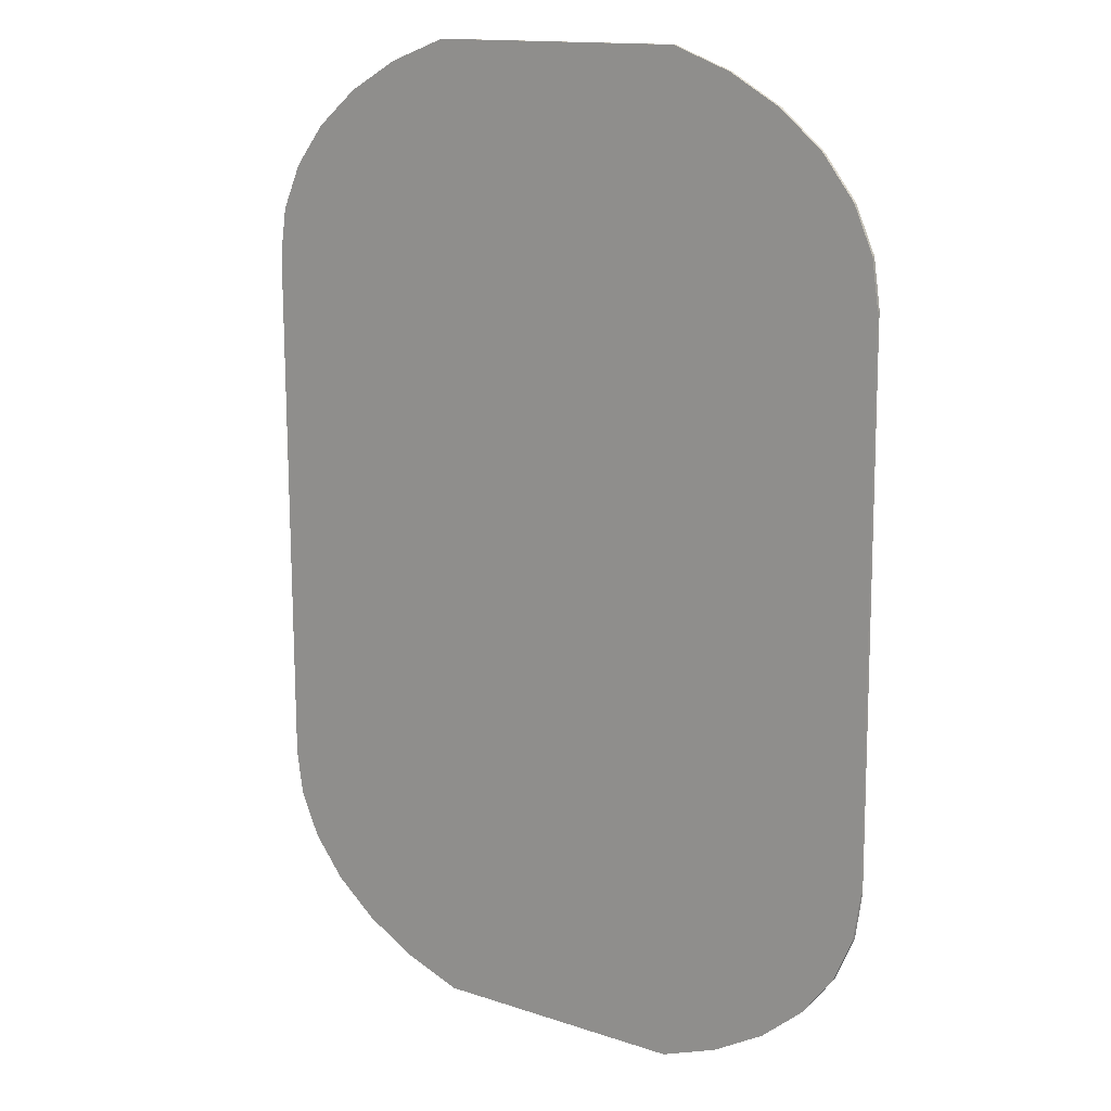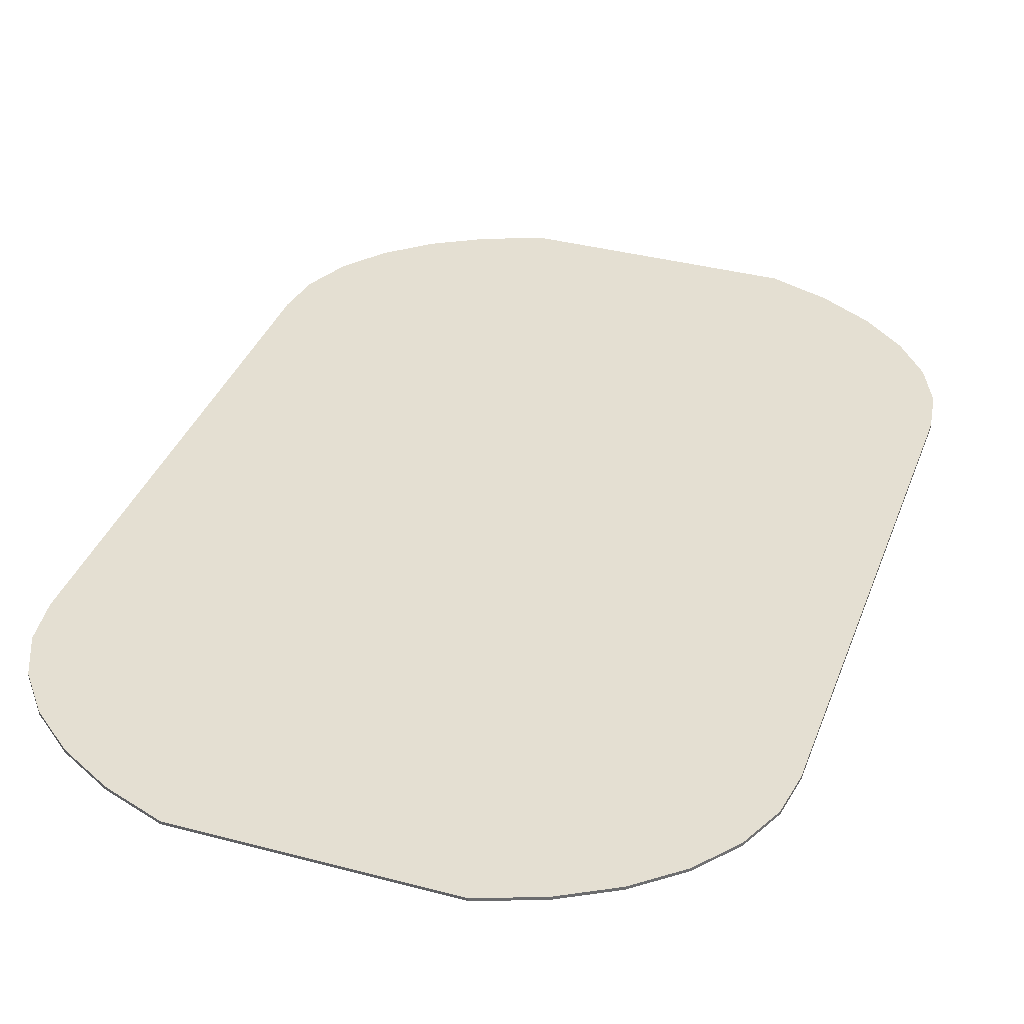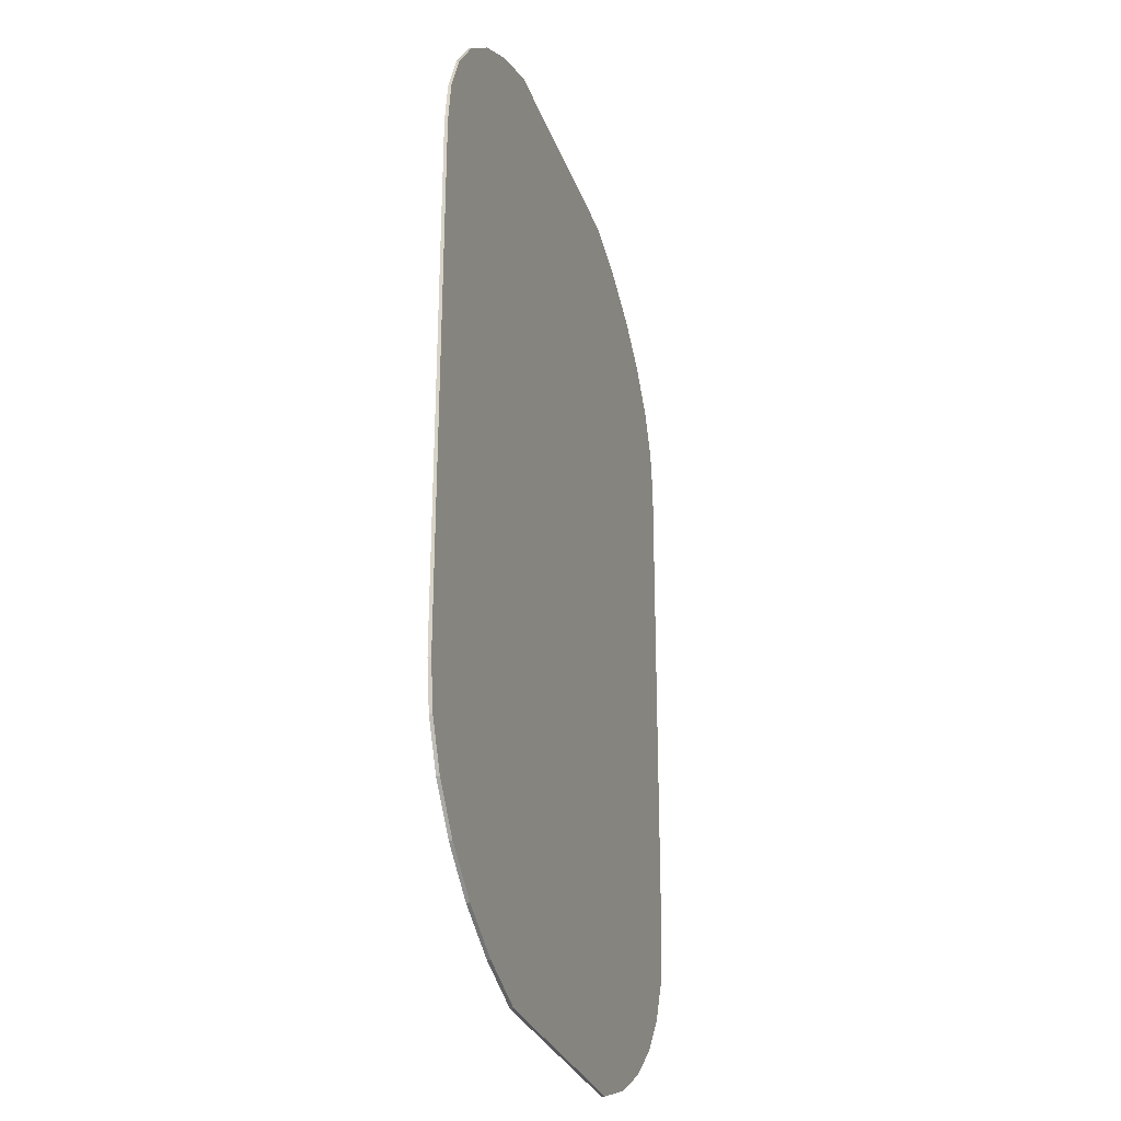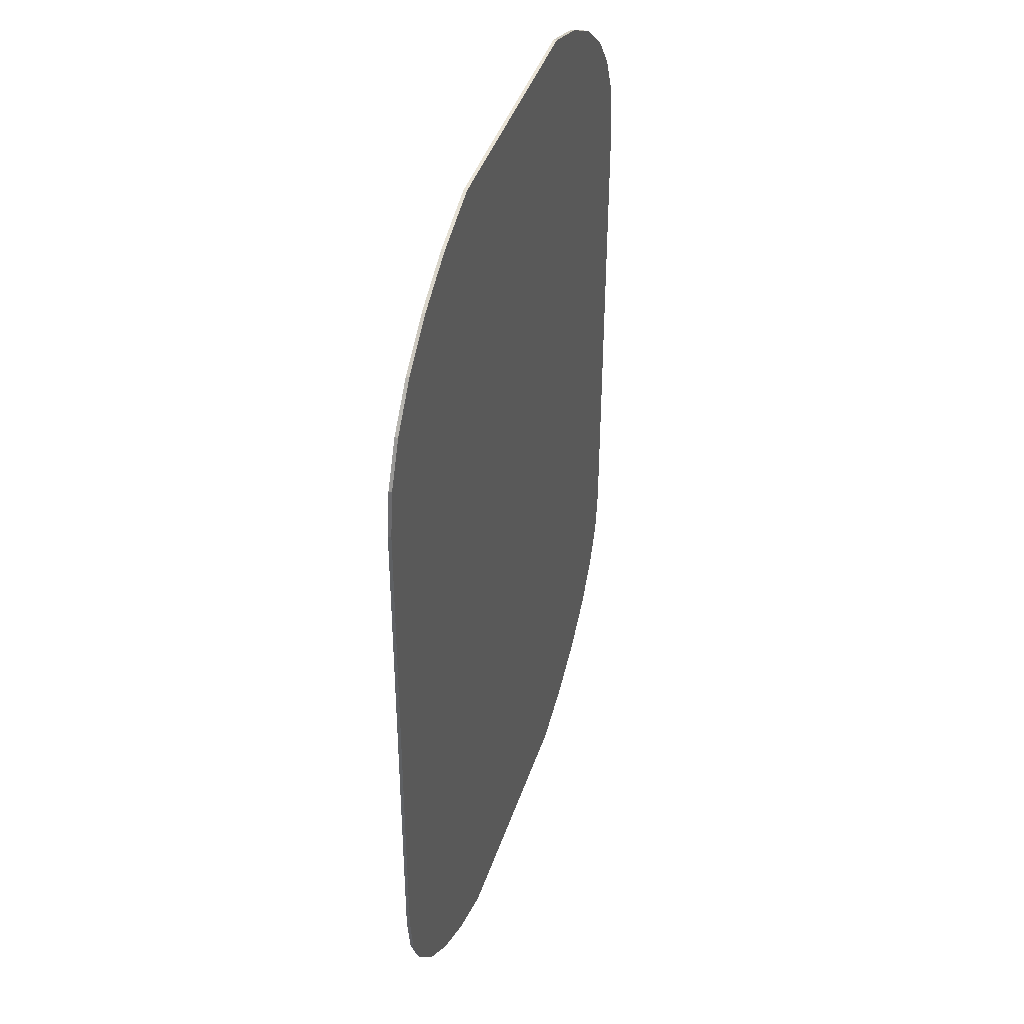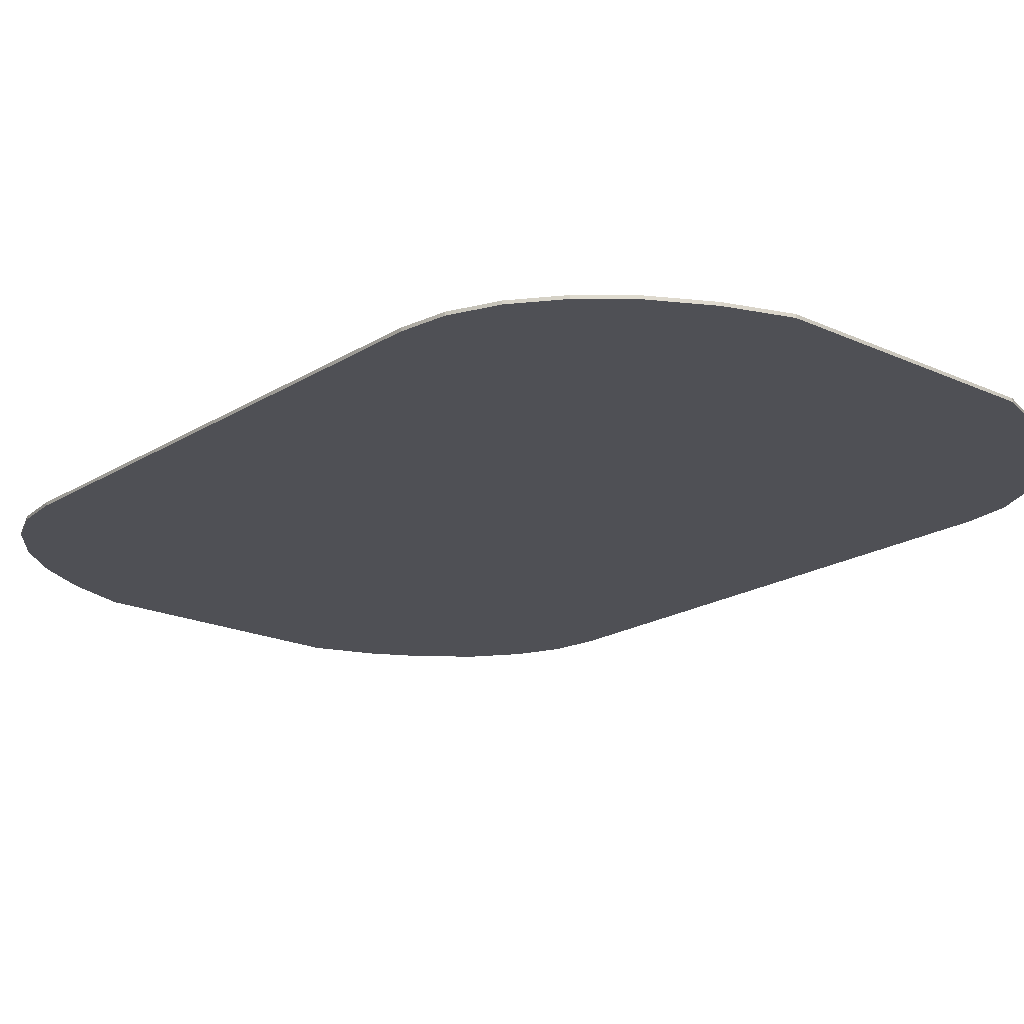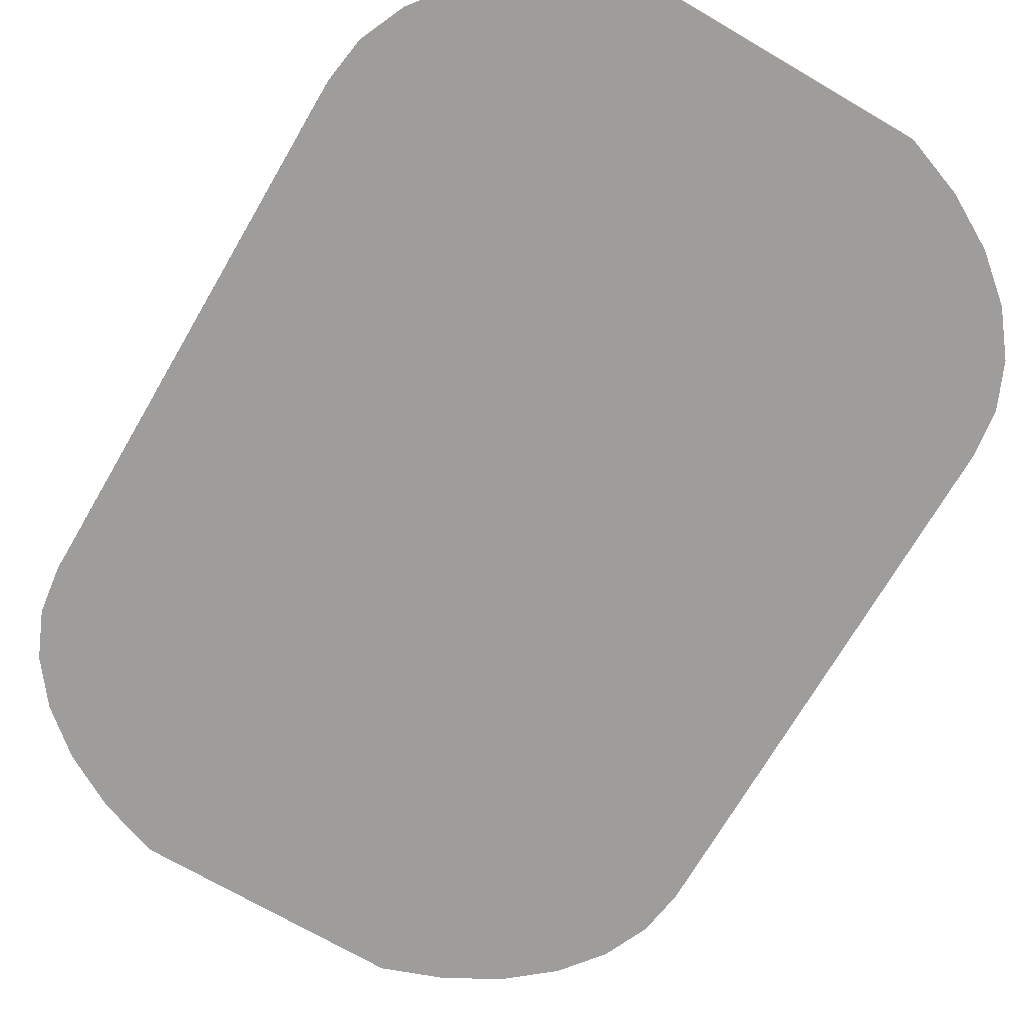
<metadata>
{"format":"obj","ext":"obj","renderer":"f3d","projection":"perspective","resolution":1024,"background":"white","views":[{"elev":14.1,"azim":36.2,"up":"+Z"},{"elev":36.9,"azim":-161.1,"up":"+Y"},{"elev":-28.7,"azim":107.3,"up":"+Z"},{"elev":42.2,"azim":107.8,"up":"+Z"},{"elev":-19.3,"azim":139.1,"up":"+Y"},{"elev":-70.6,"azim":-30.4,"up":"+Y"}]}
</metadata>
<code>
o Cylinder.003
v -59.44 8.42 -15.41
v -59.44 8.609 -15.41
v -59.06 8.42 -18.07
v -59.06 8.609 -18.07
v -57.93 8.42 -20.63
v -57.93 8.609 -20.63
v -56.1 8.42 -22.99
v -56.1 8.609 -22.99
v -53.63 8.42 -25.06
v -53.63 8.609 -25.06
v -50.62 8.42 -26.76
v -50.62 8.609 -26.76
v -47.18 8.42 -28.02
v -47.18 8.609 -28.02
v -31.98 8.42 -28.02
v -31.98 8.609 -28.02
v -28.55 8.42 -26.76
v -28.55 8.609 -26.76
v -25.54 8.42 -25.06
v -25.54 8.609 -25.06
v -23.07 8.42 -22.99
v -23.07 8.609 -22.99
v -21.23 8.42 -20.63
v -21.23 8.609 -20.63
v -20.1 8.42 -18.07
v -20.1 8.609 -18.07
v -19.72 8.42 -15.41
v -19.72 8.609 -15.41
v -59.44 8.42 -14.15
v -59.44 8.609 -14.15
v -19.72 8.42 -14.15
v -19.72 8.609 -14.15
v -19.87 8.42 15.4
v -19.87 8.609 15.4
v -20.25 8.42 18.07
v -20.25 8.609 18.07
v -21.38 8.42 20.63
v -21.38 8.609 20.63
v -23.21 8.42 22.99
v -23.21 8.609 22.99
v -25.68 8.42 25.06
v -25.68 8.609 25.06
v -28.69 8.42 26.76
v -28.69 8.609 26.76
v -32.13 8.42 28.02
v -32.13 8.609 28.02
v -47.33 8.42 28.02
v -47.33 8.609 28.02
v -50.76 8.42 26.76
v -50.76 8.609 26.76
v -53.77 8.42 25.06
v -53.77 8.609 25.06
v -56.24 8.42 22.99
v -56.24 8.609 22.99
v -58.08 8.42 20.63
v -58.08 8.609 20.63
v -59.21 8.42 18.07
v -59.21 8.609 18.07
v -59.59 8.42 15.4
v -59.59 8.609 15.4
v -19.87 8.42 14.14
v -19.87 8.609 14.14
v -59.59 8.42 14.14
v -59.59 8.609 14.14
f 1 2 4 3
f 3 4 6 5
f 5 6 8 7
f 7 8 10 9
f 9 10 12 11
f 11 12 14 13
f 4 2 28 26 24 22 20 18 16 14 12 10 8 6
f 1 27 31 29
f 13 14 16 15
f 15 16 18 17
f 17 18 20 19
f 19 20 22 21
f 21 22 24 23
f 23 24 26 25
f 25 26 28 27
f 1 3 5 7 9 11 13 15 17 19 21 23 25 27
f 27 28 32 31
f 2 1 29 30
f 28 2 30 32
f 33 34 36 35
f 35 36 38 37
f 37 38 40 39
f 39 40 42 41
f 41 42 44 43
f 43 44 46 45
f 36 34 60 58 56 54 52 50 48 46 44 42 40 38
f 33 59 63 61
f 45 46 48 47
f 47 48 50 49
f 49 50 52 51
f 51 52 54 53
f 53 54 56 55
f 55 56 58 57
f 57 58 60 59
f 33 35 37 39 41 43 45 47 49 51 53 55 57 59
f 59 60 64 63
f 34 33 61 62
f 60 34 62 64
f 29 63 64 30
f 31 32 62 61
f 29 31 61 63
f 30 64 62 32

</code>
